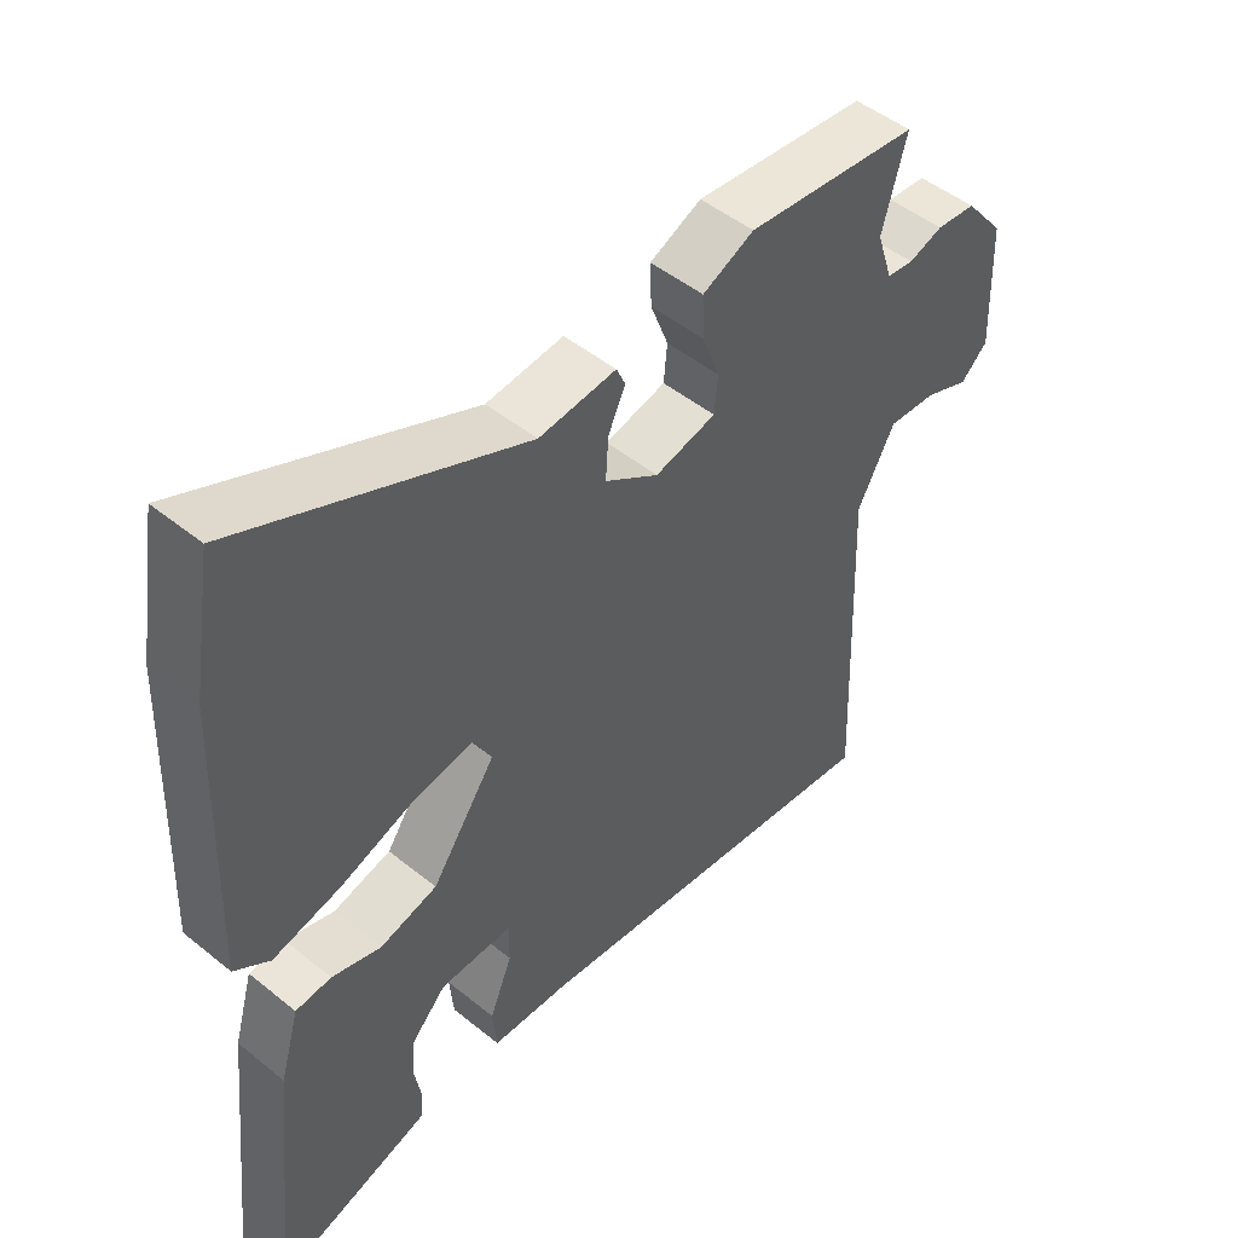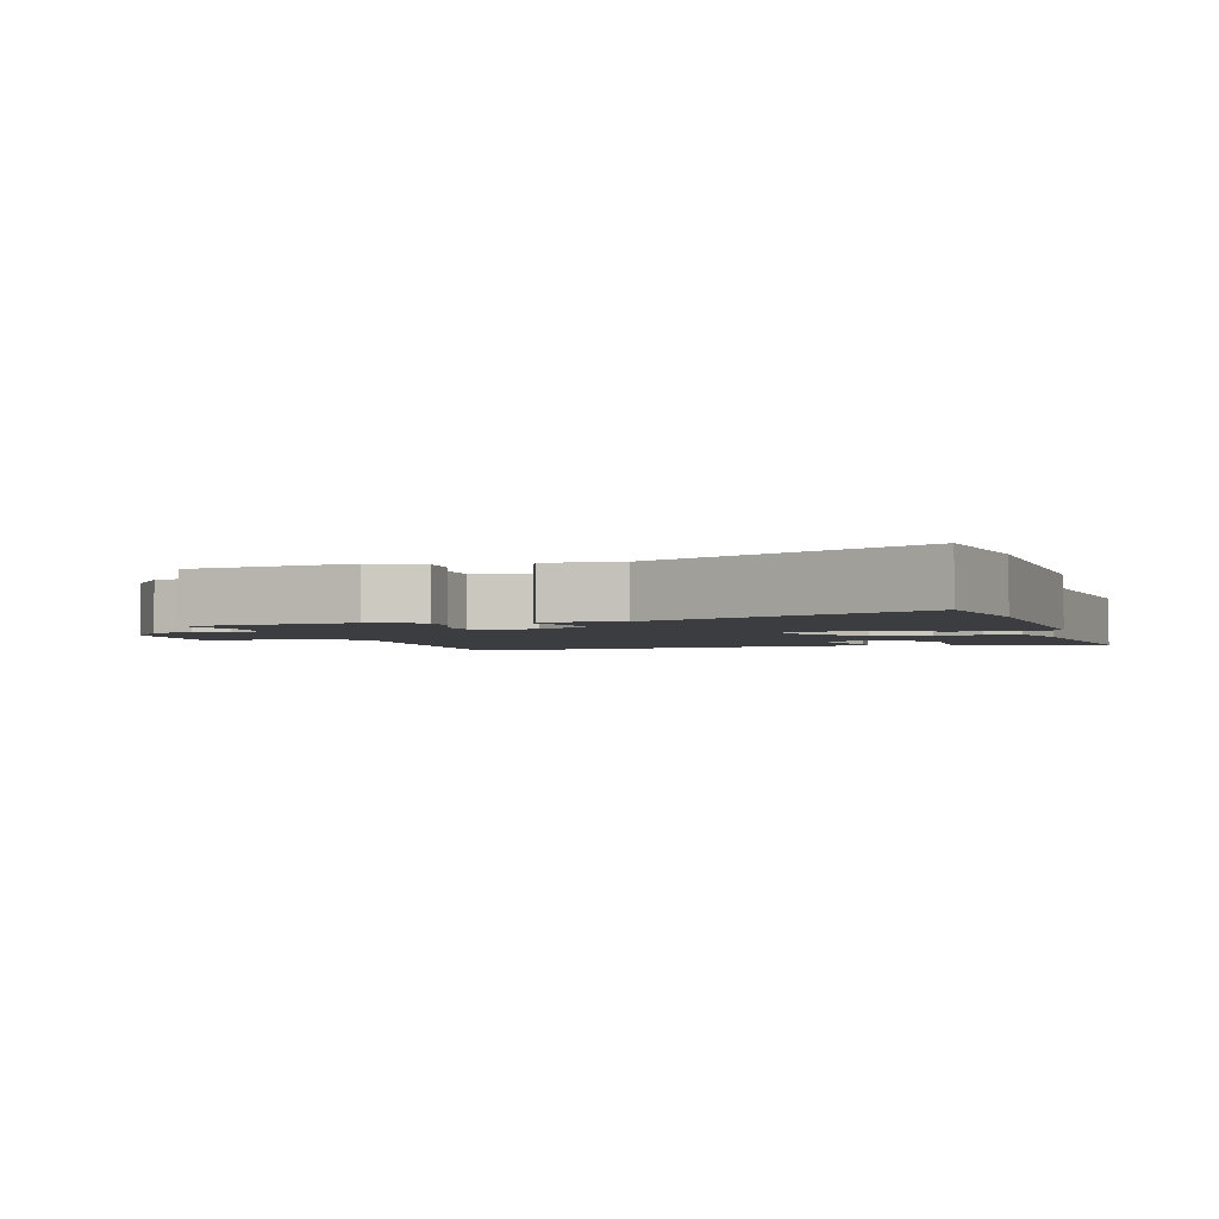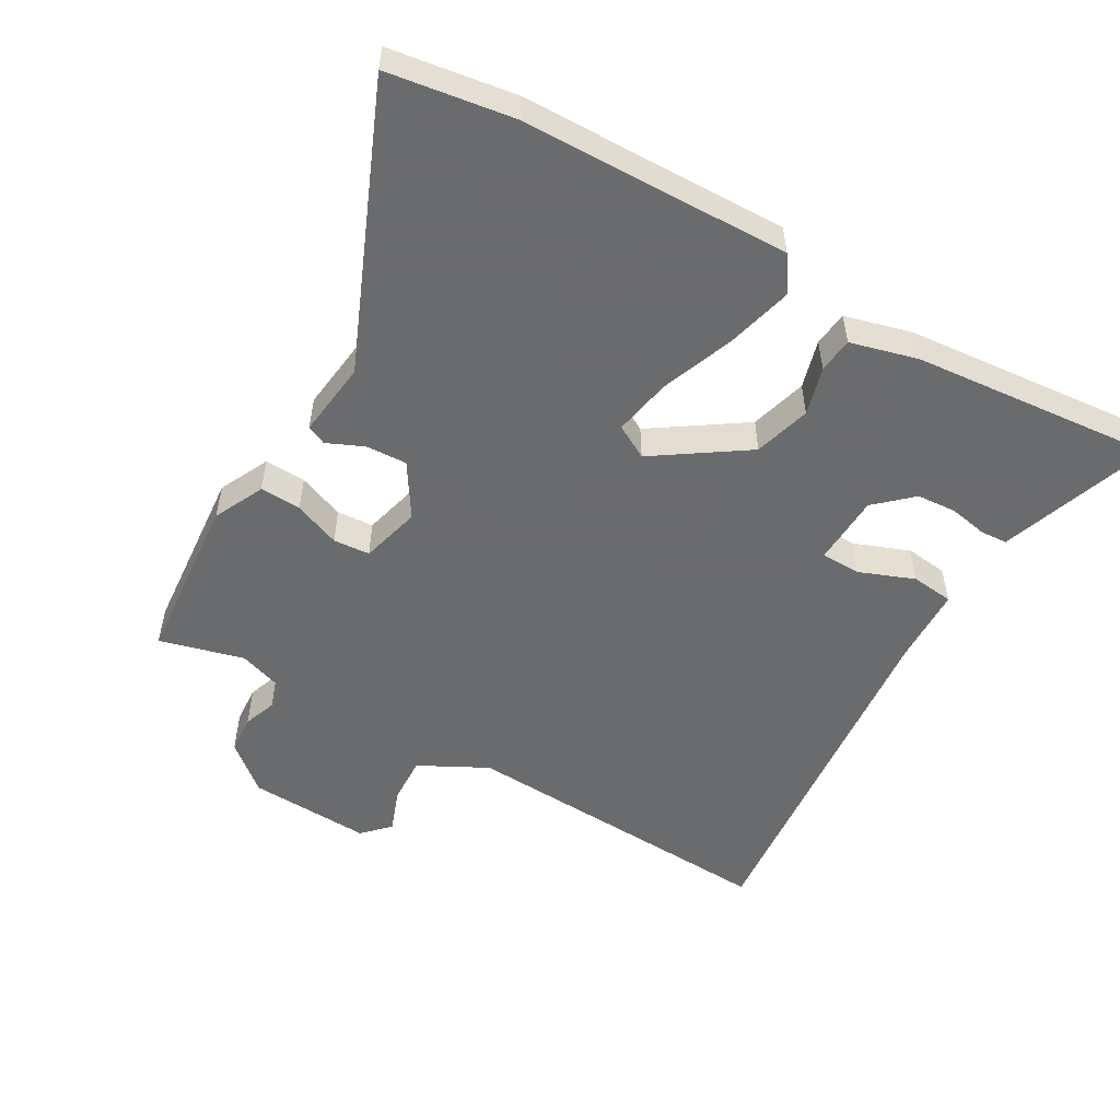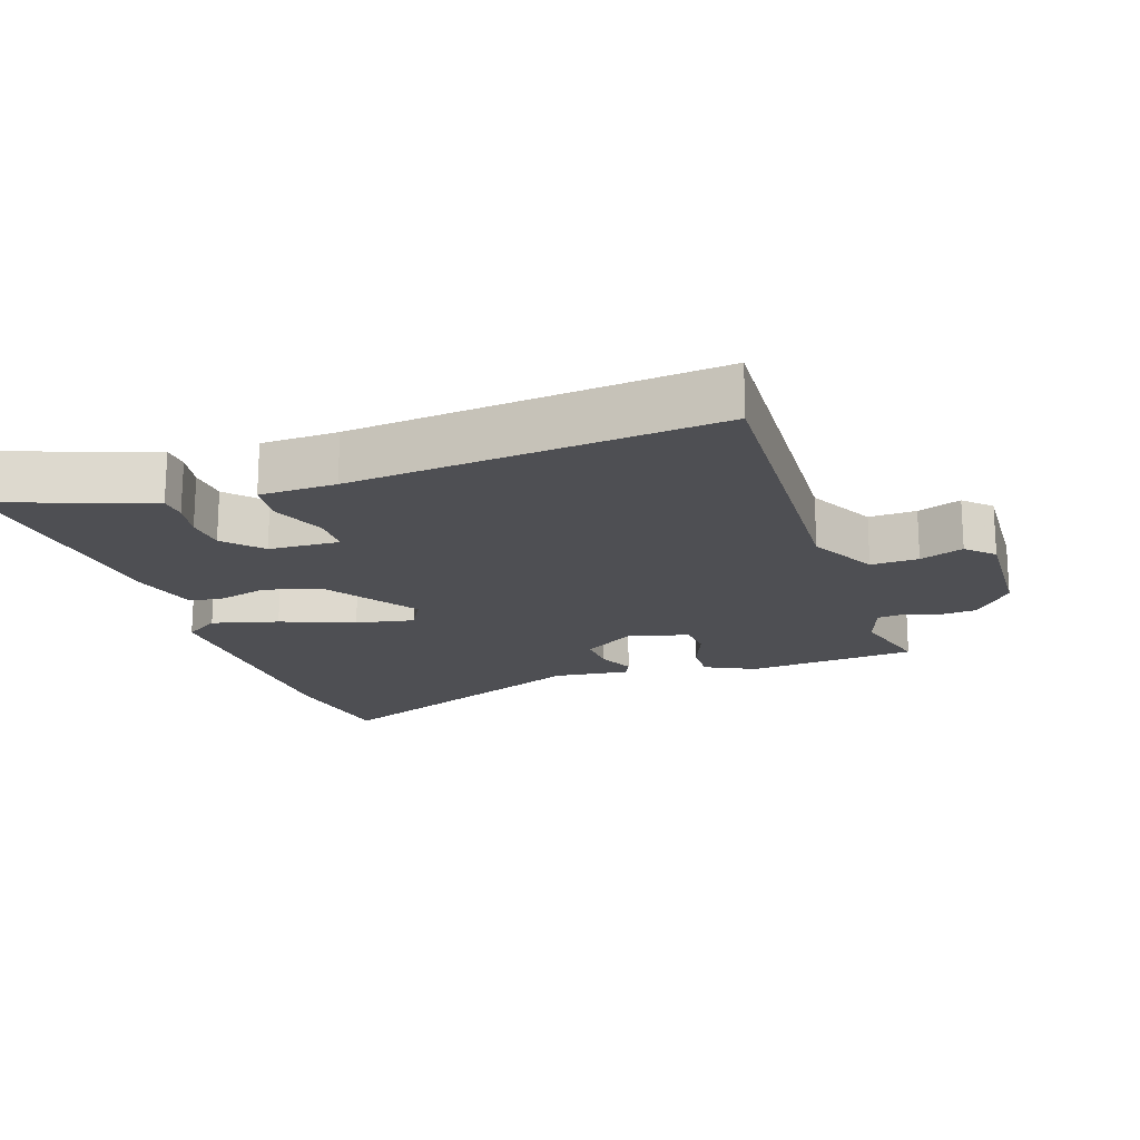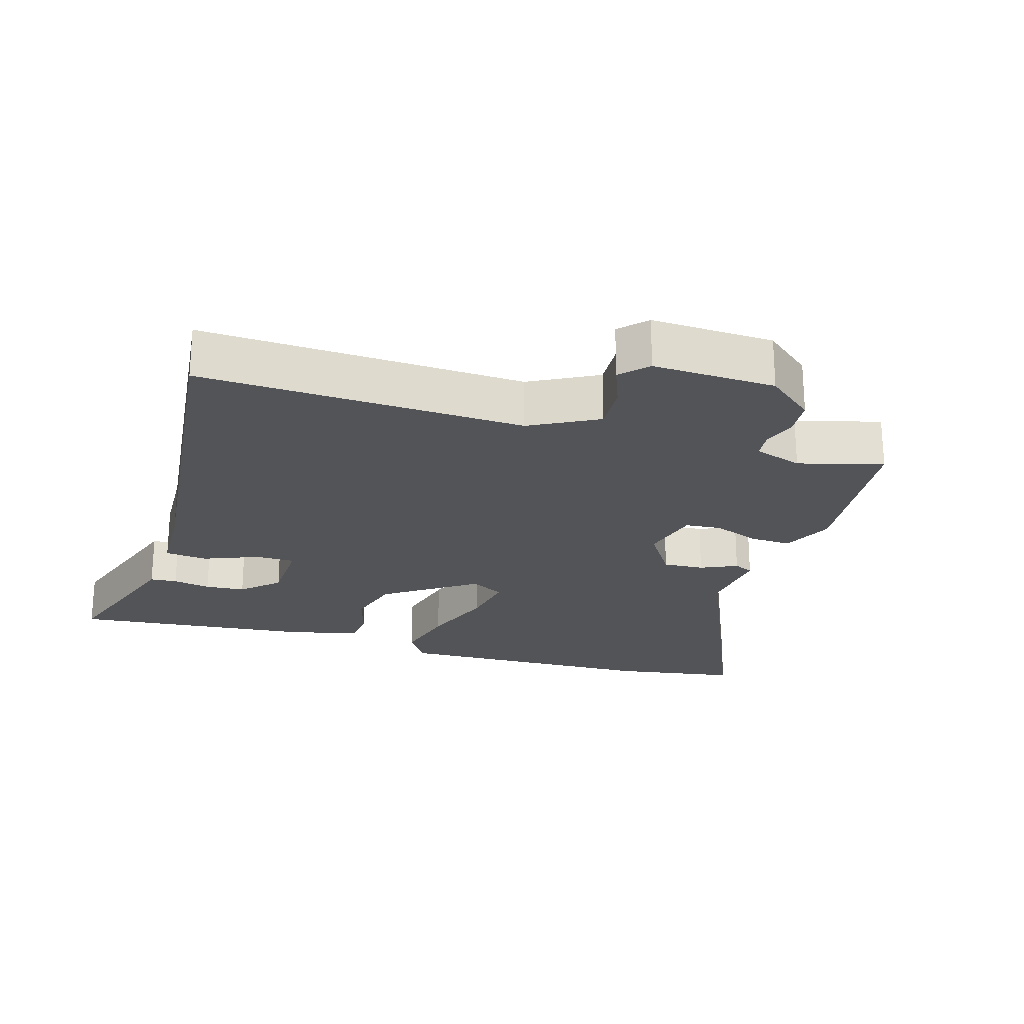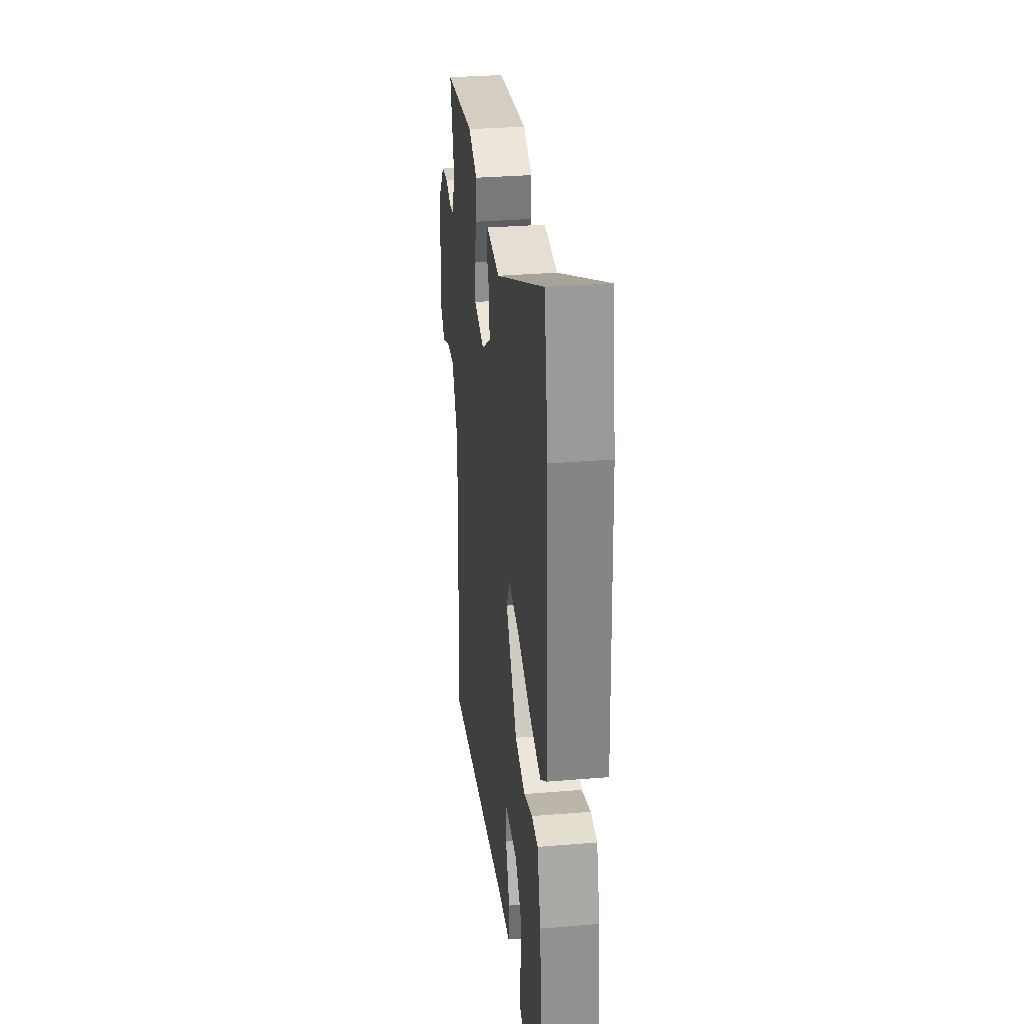
<metadata>
{"format":"obj","ext":"obj","renderer":"f3d","projection":"perspective","resolution":1024,"background":"white","views":[{"elev":48.6,"azim":132.1,"up":"+Z"},{"elev":-2.7,"azim":17.2,"up":"+Y"},{"elev":-53.2,"azim":59.3,"up":"+Y"},{"elev":-18.1,"azim":-162.3,"up":"+Y"},{"elev":-23.2,"azim":-107.1,"up":"+Y"},{"elev":30.7,"azim":83.1,"up":"+Z"}]}
</metadata>
<code>
v 0.477 0.07 0.638
v 0.508 0.07 0.452
v 0.522 0.07 0.055
v 0.471 0.07 0.02
v 0.373 0.07 0.044
v 0.264 0.07 0.084
v 0.178 0.07 0.099
v 0.151 0.07 0.049
v 0.244 0.07 -0.085
v 0.328 0.07 -0.108
v 0.399 0.07 -0.087
v 0.451 0.07 -0.092
v 0.479 0.07 -0.191
v 0.518 0.07 -0.555
v 0.337 0.07 -0.495
v 0.292 0.07 -0.48
v 0.289 0.07 -0.44
v 0.299 0.07 -0.384
v 0.294 0.07 -0.325
v 0.244 0.07 -0.272
v 0.139 0.07 -0.269
v 0.139 0.07 -0.328
v 0.172 0.07 -0.409
v 0.166 0.07 -0.472
v 0.053 0.07 -0.477
v -0.483 0.07 -0.537
v -0.466 0.07 -0.057
v -0.52 0.07 0.043
v -0.59 0.07 0.039
v -0.654 0.07 0.014
v -0.693 0.07 0.051
v -0.687 0.07 0.233
v -0.63 0.07 0.303
v -0.573 0.07 0.308
v -0.524 0.07 0.291
v -0.485 0.07 0.296
v -0.462 0.07 0.367
v -0.497 0.07 0.492
v -0.246 0.07 0.517
v -0.171 0.07 0.482
v -0.173 0.07 0.421
v -0.199 0.07 0.352
v -0.194 0.07 0.298
v -0.105 0.07 0.276
v -0.027 0.07 0.327
v -0.031 0.07 0.388
v -0.056 0.07 0.442
v -0.043 0.07 0.471
v 0.069 0.07 0.459
v 0.477 0 0.638
v 0.508 0 0.452
v 0.522 0 0.055
v 0.471 0 0.02
v 0.373 0 0.044
v 0.264 0 0.084
v 0.178 0 0.099
v 0.151 0 0.049
v 0.244 0 -0.085
v 0.328 0 -0.108
v 0.399 0 -0.087
v 0.451 0 -0.092
v 0.479 0 -0.191
v 0.518 0 -0.555
v 0.337 0 -0.495
v 0.292 0 -0.48
v 0.289 0 -0.44
v 0.299 0 -0.384
v 0.294 0 -0.325
v 0.244 0 -0.272
v 0.139 0 -0.269
v 0.139 0 -0.328
v 0.172 0 -0.409
v 0.166 0 -0.472
v 0.053 0 -0.477
v -0.483 0 -0.537
v -0.466 0 -0.057
v -0.52 0 0.043
v -0.59 0 0.039
v -0.654 0 0.014
v -0.693 0 0.051
v -0.687 0 0.233
v -0.63 0 0.303
v -0.573 0 0.308
v -0.524 0 0.291
v -0.485 0 0.296
v -0.462 0 0.367
v -0.497 0 0.492
v -0.246 0 0.517
v -0.171 0 0.482
v -0.173 0 0.421
v -0.199 0 0.352
v -0.194 0 0.298
v -0.105 0 0.276
v -0.027 0 0.327
v -0.031 0 0.388
v -0.056 0 0.442
v -0.043 0 0.471
v 0.069 0 0.459
f 46 47 48 49
f 4 5 6
f 3 4 6
f 2 3 6
f 1 2 6
f 49 1 6
f 46 49 6
f 45 46 6
f 44 45 6 7
f 43 44 7 8
f 40 41 42
f 39 40 42
f 38 39 42
f 37 38 42
f 36 37 42 43
f 43 8 9
f 36 43 9
f 35 36 9
f 33 34 35
f 32 33 35
f 31 32 35
f 30 31 35
f 29 30 35
f 28 29 35
f 27 28 35 9
f 25 26 27
f 24 25 27
f 23 24 27
f 22 23 27
f 21 22 27
f 27 9 10
f 21 27 10
f 20 21 10
f 16 17 18
f 15 16 18
f 14 15 18
f 13 14 18
f 12 13 18
f 11 12 18
f 11 18 19
f 10 11 19 20
f 98 97 96 95
f 55 54 53
f 55 53 52
f 55 52 51
f 55 51 50
f 55 50 98
f 55 98 95
f 55 95 94
f 56 55 94 93
f 57 56 93 92
f 91 90 89
f 91 89 88
f 91 88 87
f 91 87 86
f 92 91 86 85
f 58 57 92
f 58 92 85
f 58 85 84
f 84 83 82
f 84 82 81
f 84 81 80
f 84 80 79
f 84 79 78
f 84 78 77
f 58 84 77 76
f 76 75 74
f 76 74 73
f 76 73 72
f 76 72 71
f 76 71 70
f 59 58 76
f 59 76 70
f 59 70 69
f 67 66 65
f 67 65 64
f 67 64 63
f 67 63 62
f 67 62 61
f 67 61 60
f 68 67 60
f 69 68 60 59
f 1 50 51 2
f 2 51 52 3
f 3 52 53 4
f 4 53 54 5
f 5 54 55 6
f 6 55 56 7
f 7 56 57 8
f 8 57 58 9
f 9 58 59 10
f 10 59 60 11
f 11 60 61 12
f 12 61 62 13
f 13 62 63 14
f 14 63 64 15
f 15 64 65 16
f 16 65 66 17
f 17 66 67 18
f 18 67 68 19
f 19 68 69 20
f 20 69 70 21
f 21 70 71 22
f 22 71 72 23
f 23 72 73 24
f 24 73 74 25
f 25 74 75 26
f 26 75 76 27
f 27 76 77 28
f 28 77 78 29
f 29 78 79 30
f 30 79 80 31
f 31 80 81 32
f 32 81 82 33
f 33 82 83 34
f 34 83 84 35
f 35 84 85 36
f 36 85 86 37
f 37 86 87 38
f 38 87 88 39
f 39 88 89 40
f 40 89 90 41
f 41 90 91 42
f 42 91 92 43
f 43 92 93 44
f 44 93 94 45
f 45 94 95 46
f 46 95 96 47
f 47 96 97 48
f 48 97 98 49
f 49 98 50 1

</code>
